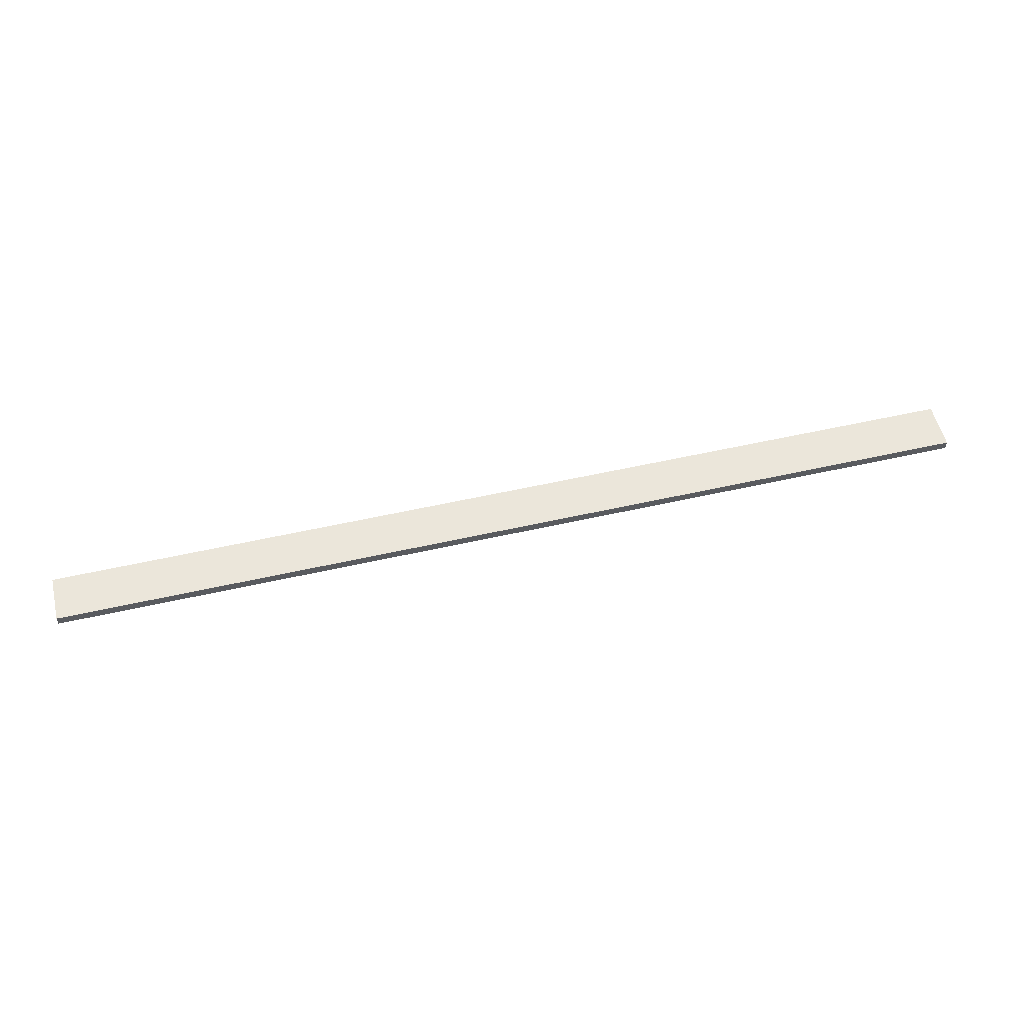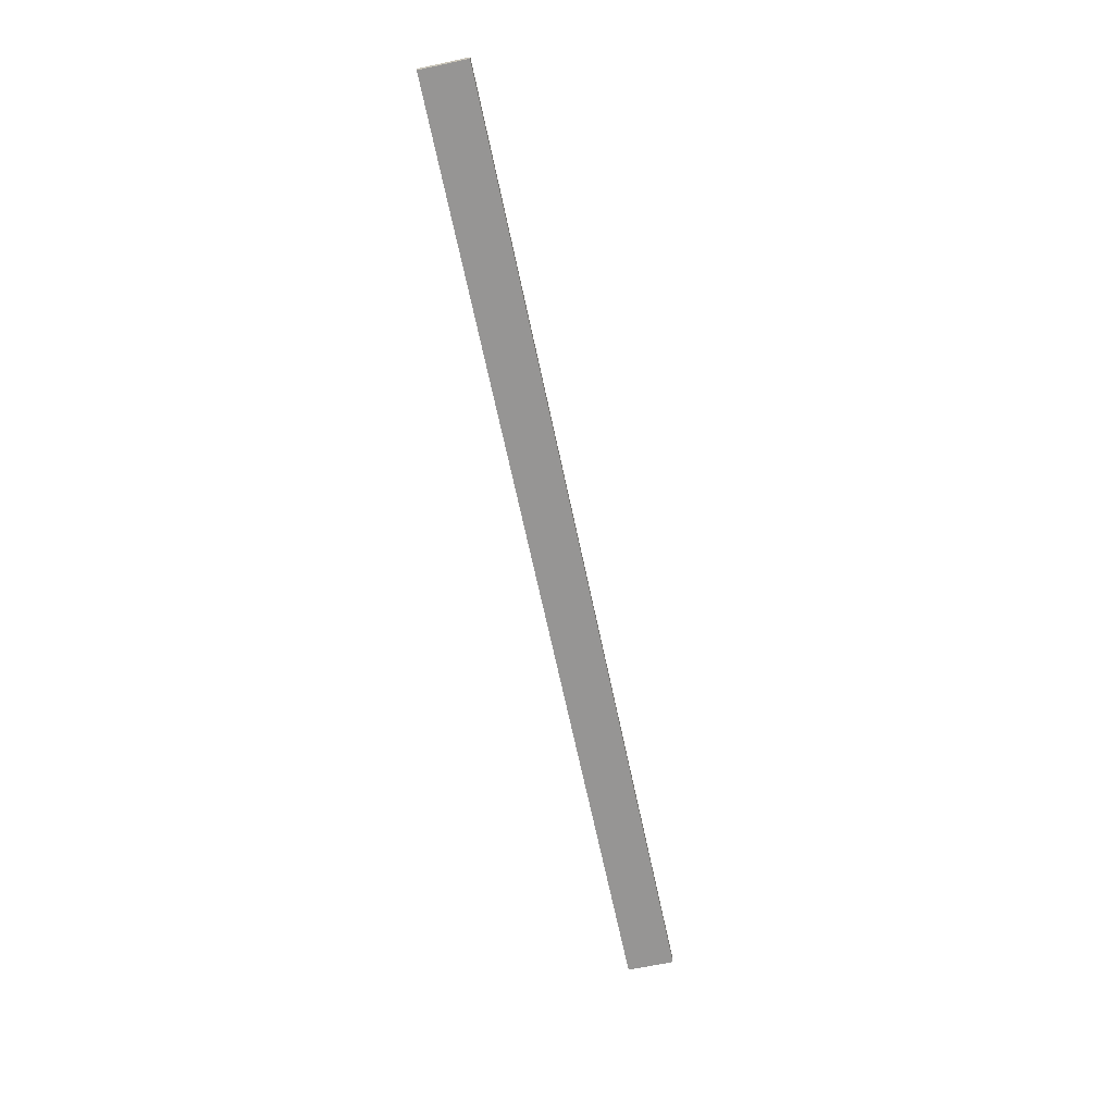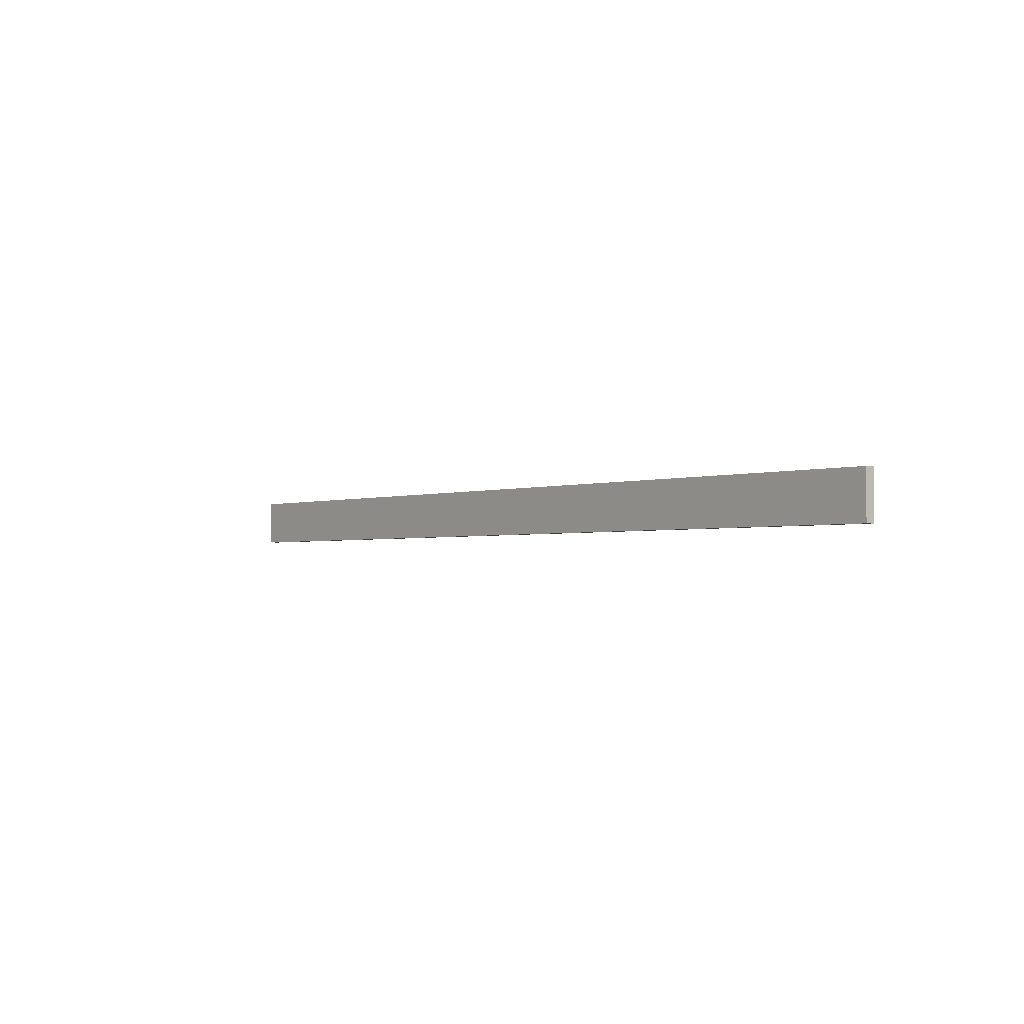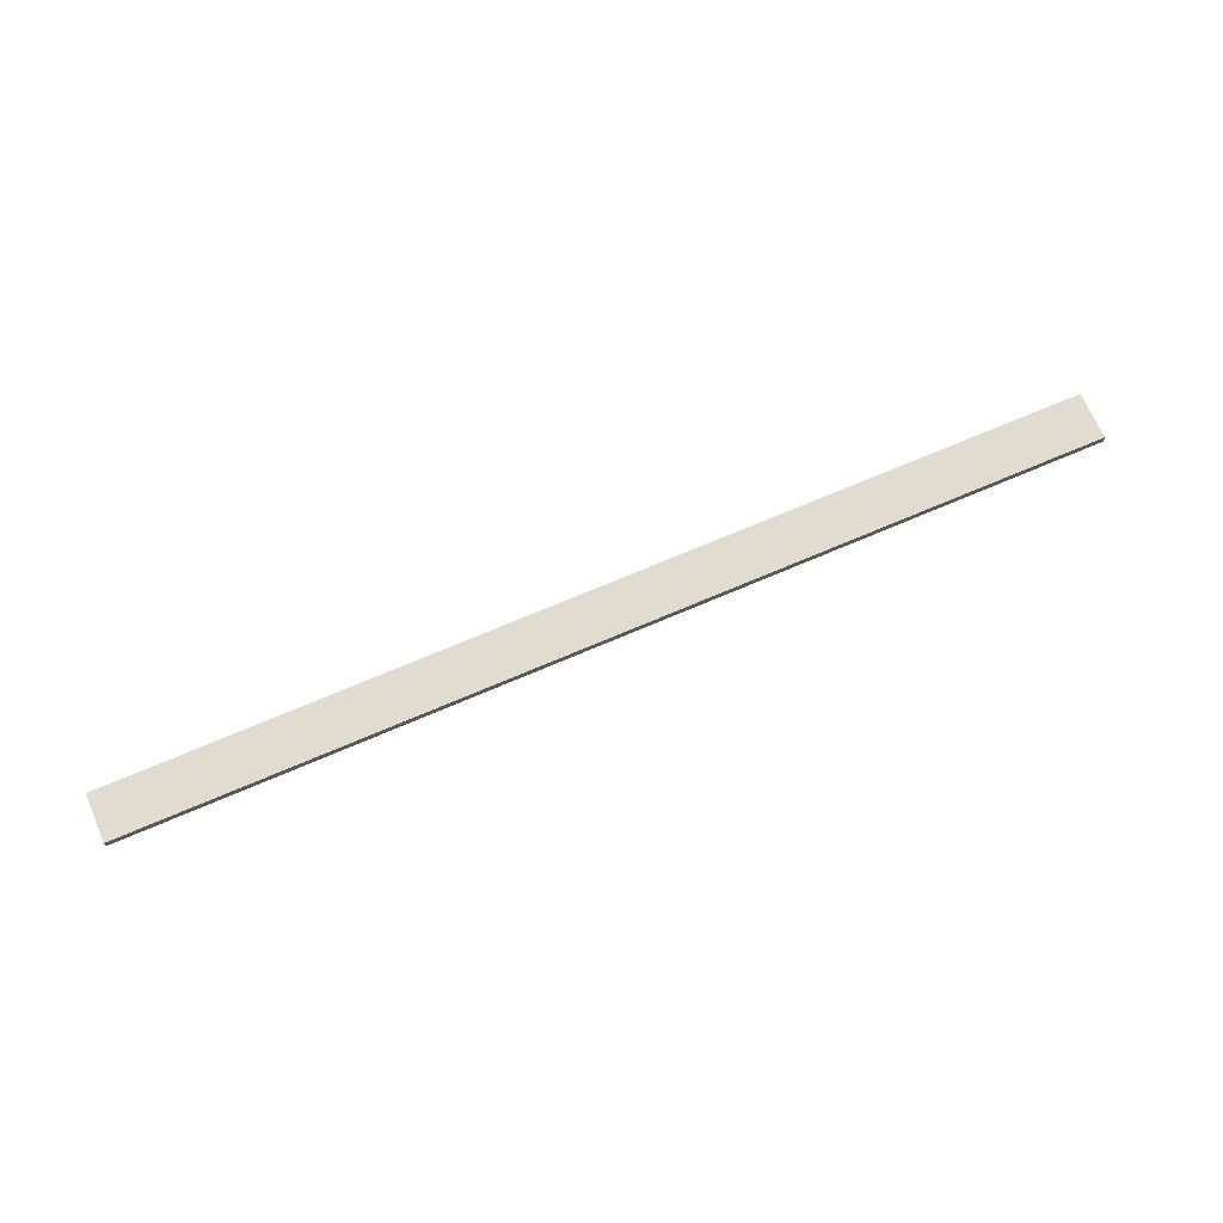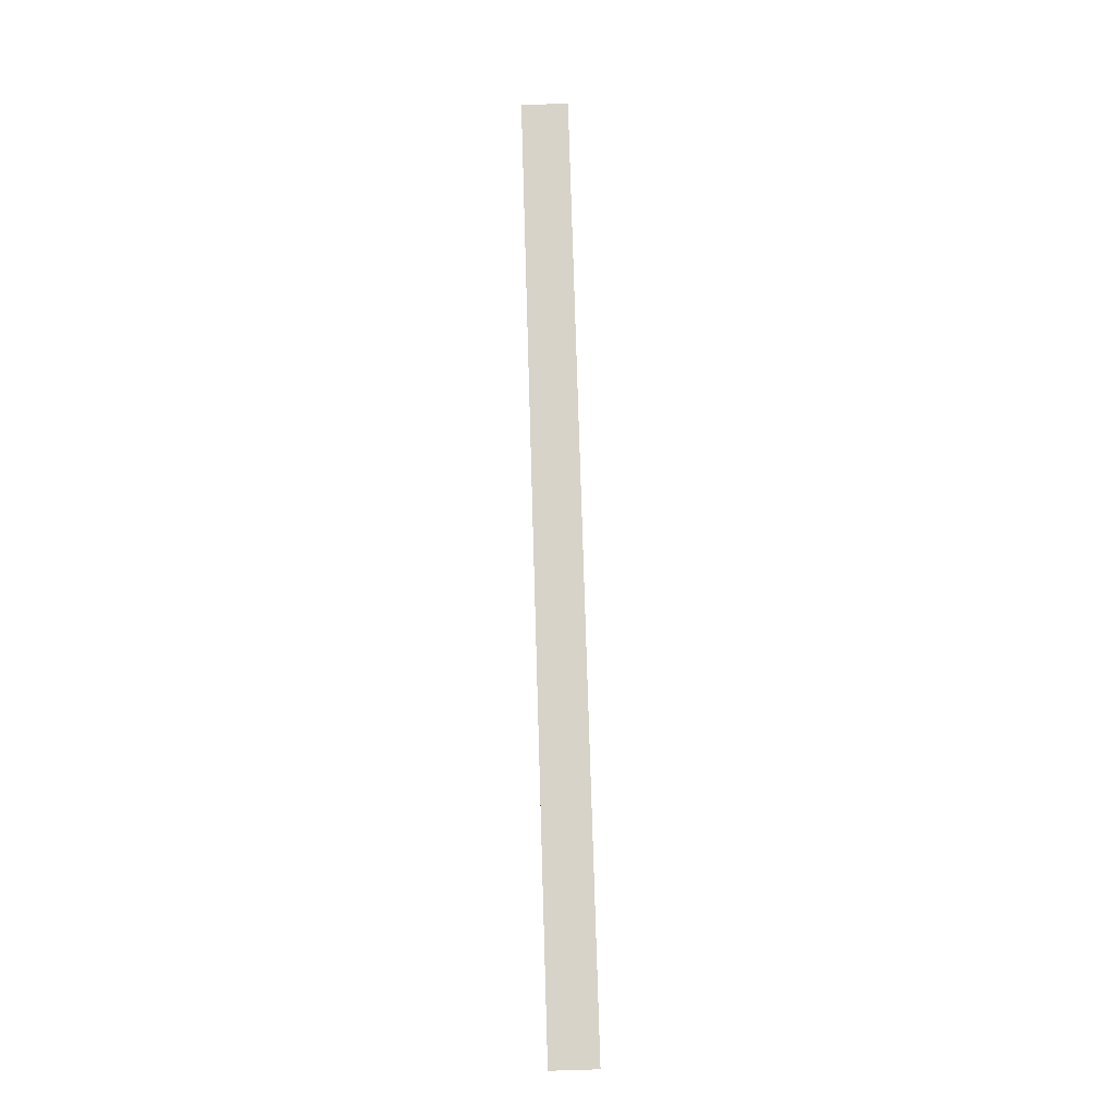
<metadata>
{"format":"obj","ext":"obj","renderer":"f3d","projection":"perspective","resolution":1024,"background":"white","views":[{"elev":54.9,"azim":166.5,"up":"+Z"},{"elev":-67.5,"azim":102.0,"up":"+Z"},{"elev":-2.2,"azim":51.4,"up":"+Y"},{"elev":69.6,"azim":-23.3,"up":"+Z"},{"elev":76.2,"azim":-91.7,"up":"+Z"}]}
</metadata>
<code>
o Cube
v -100 5e-06 1
v -100 10 1
v -100 5e-06 -1
v -100 10 -1
v 100 5e-06 1
v 100 10 1
v 100 5e-06 -1
v 100 10 -1
f 2 3 1
f 4 7 3
f 8 5 7
f 6 1 5
f 7 1 3
f 4 6 8
f 2 4 3
f 4 8 7
f 8 6 5
f 6 2 1
f 7 5 1
f 4 2 6

</code>
